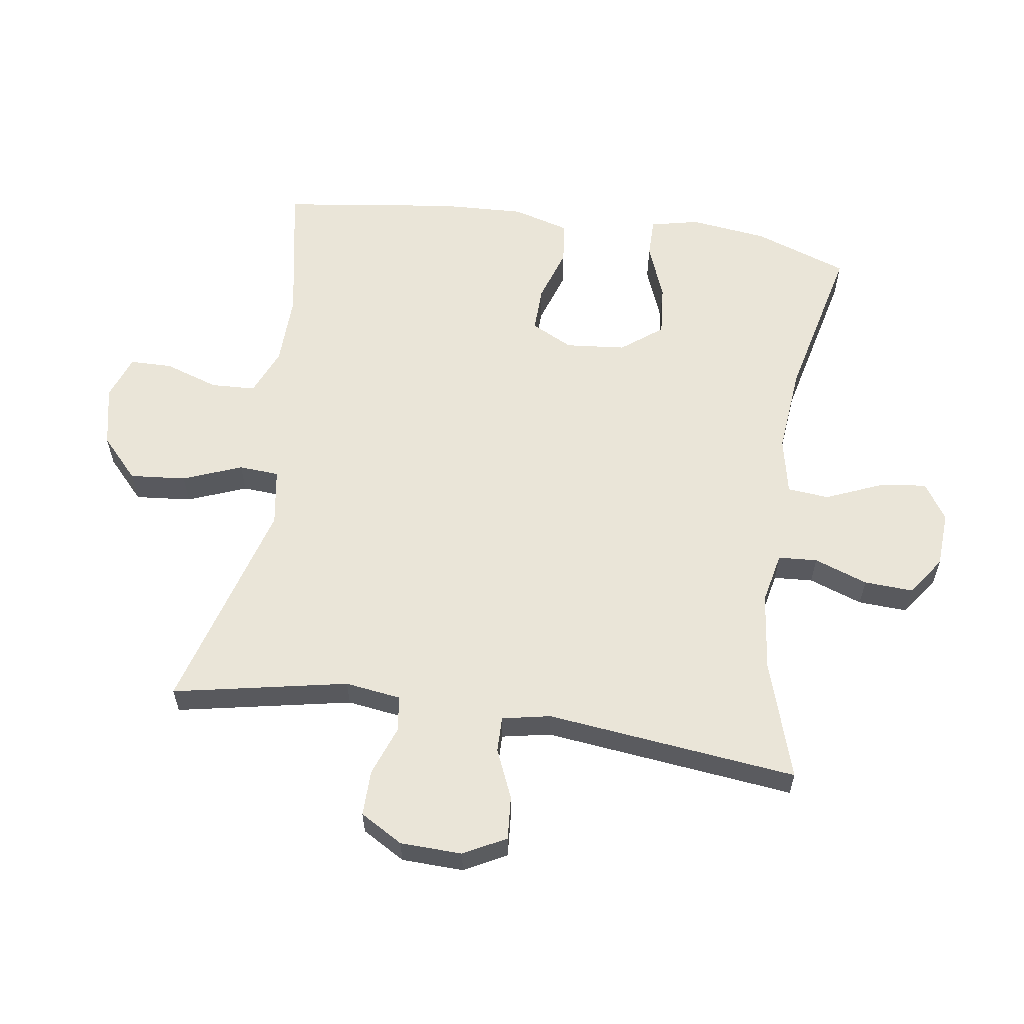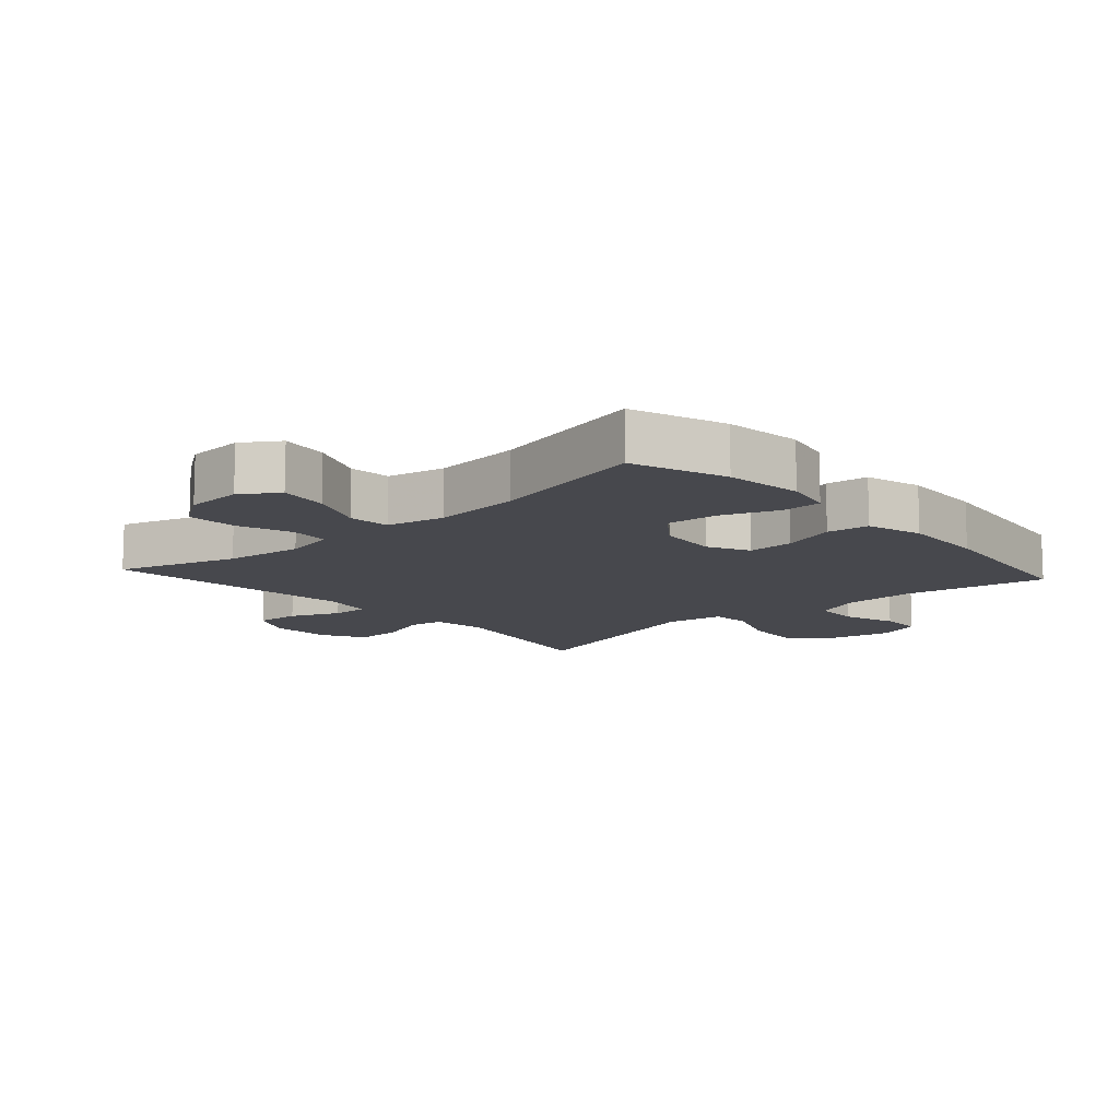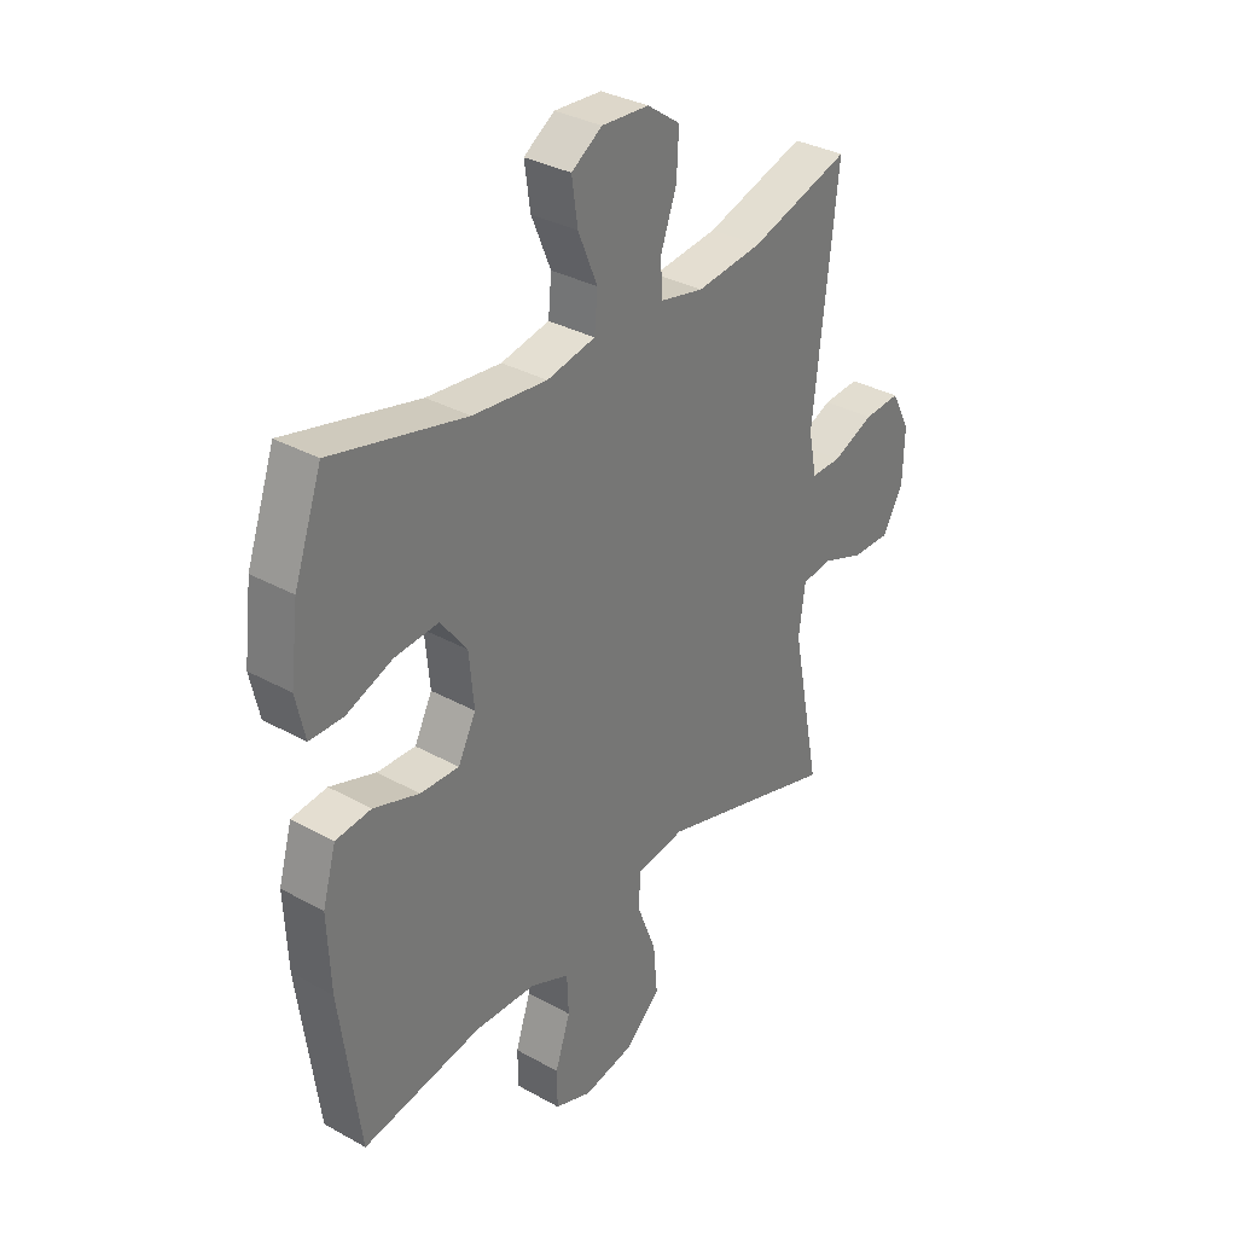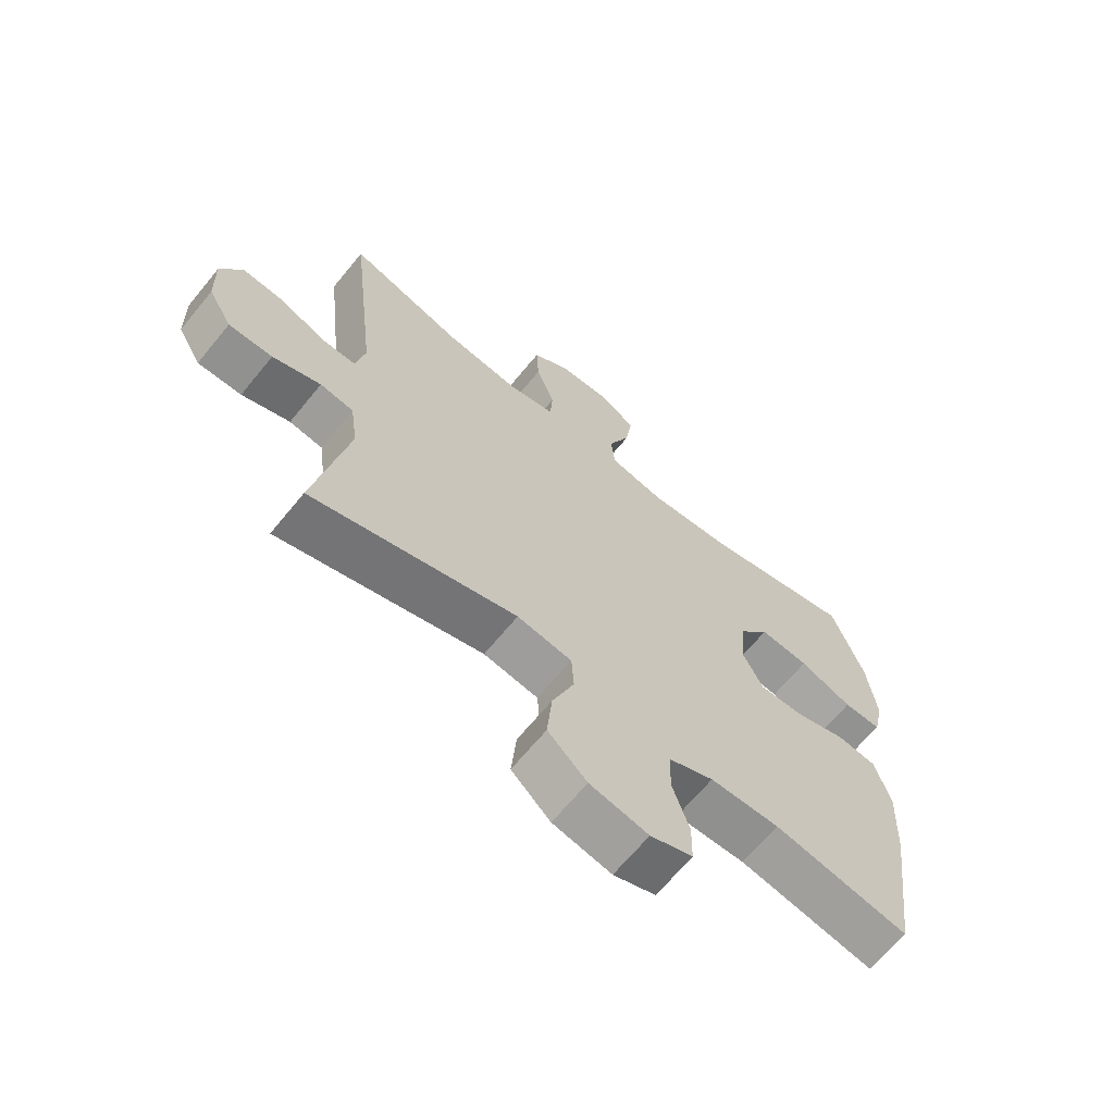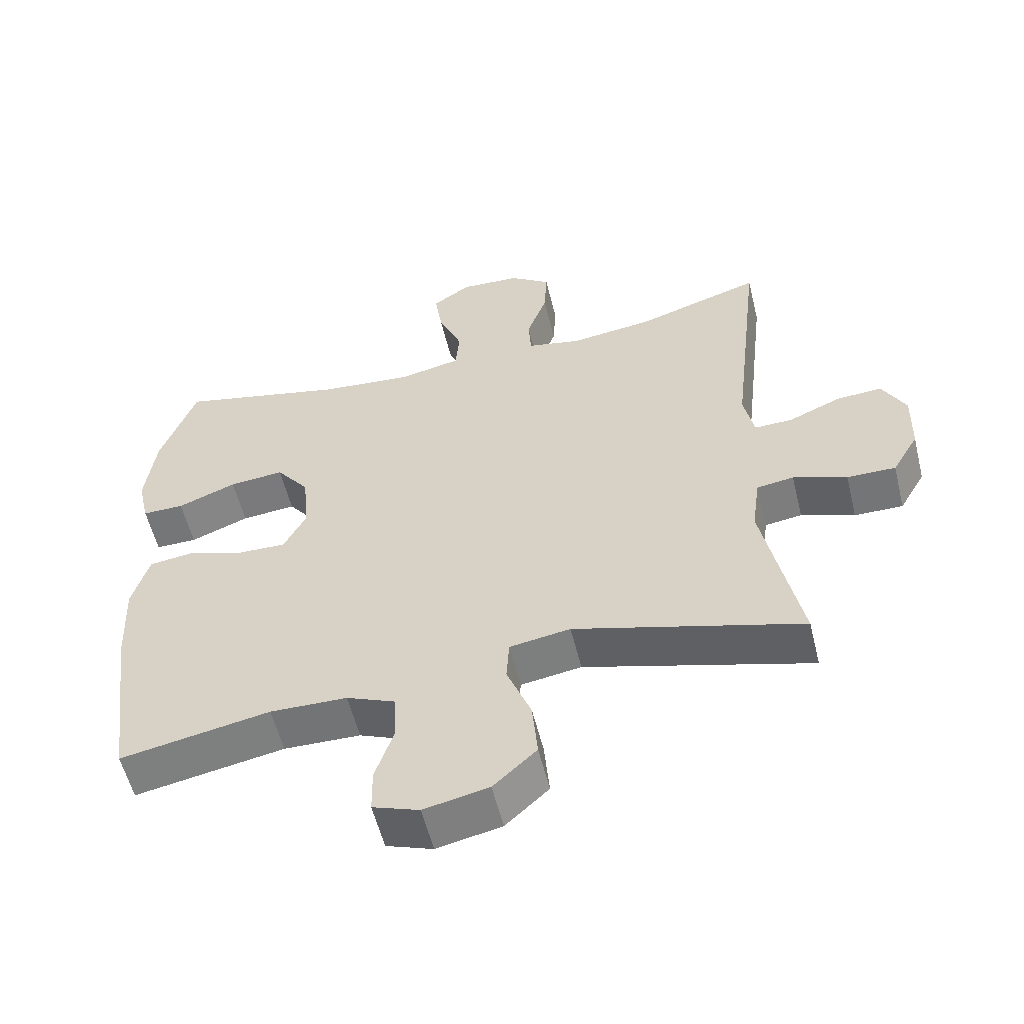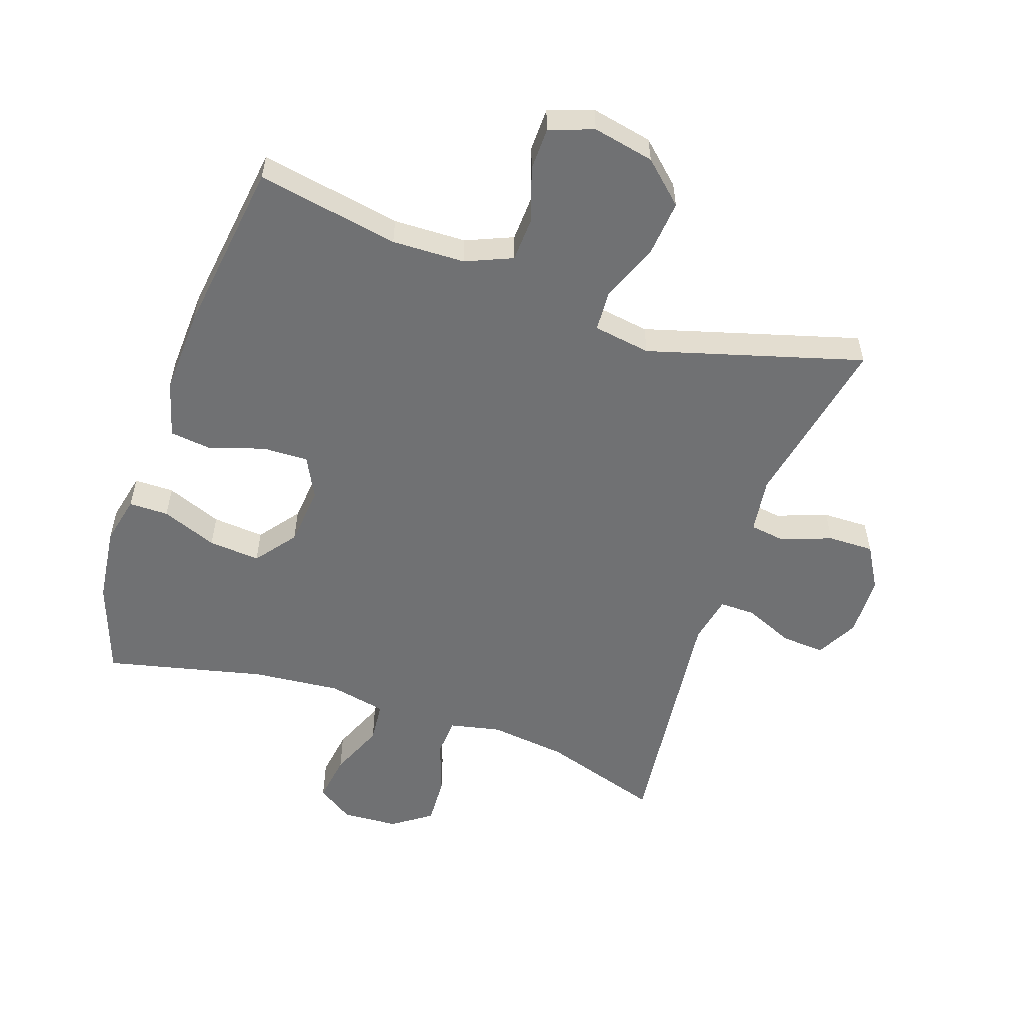
<metadata>
{"format":"obj","ext":"obj","renderer":"f3d","projection":"perspective","resolution":1024,"background":"white","views":[{"elev":59.6,"azim":-81.6,"up":"+Y"},{"elev":-11.7,"azim":41.9,"up":"+Y"},{"elev":33.1,"azim":127.5,"up":"+Z"},{"elev":-66.3,"azim":-39.3,"up":"+Z"},{"elev":-56.7,"azim":-166.2,"up":"+Z"},{"elev":-55.2,"azim":161.1,"up":"+Y"}]}
</metadata>
<code>
v -0.5 0.07 -0.5
v -0.446 0.07 -0.226
v -0.458 0.07 -0.139
v -0.513 0.07 -0.131
v -0.592 0.07 -0.16
v -0.664 0.07 -0.161
v -0.703 0.07 -0.094
v -0.706 0.07 0.003
v -0.671 0.07 0.069
v -0.603 0.07 0.064
v -0.526 0.07 0.031
v -0.47 0.07 0.03
v -0.455 0.07 0.106
v -0.5 0.07 0.5
v -0.314 0.07 0.441
v -0.192 0.07 0.426
v -0.112 0.07 0.443
v -0.108 0.07 0.504
v -0.138 0.07 0.588
v -0.142 0.07 0.665
v -0.081 0.07 0.708
v 0.007 0.07 0.713
v 0.064 0.07 0.675
v 0.053 0.07 0.599
v 0.017 0.07 0.513
v 0.023 0.07 0.448
v 0.113 0.07 0.429
v 0.251 0.07 0.442
v 0.5 0.07 0.5
v 0.552 0.07 0.353
v 0.567 0.07 0.232
v 0.55 0.07 0.156
v 0.488 0.07 0.156
v 0.401 0.07 0.19
v 0.32 0.07 0.197
v 0.271 0.07 0.133
v 0.262 0.07 0.039
v 0.295 0.07 -0.026
v 0.367 0.07 -0.024
v 0.452 0.07 0.004
v 0.518 0.07 -0.004
v 0.543 0.07 -0.092
v 0.537 0.07 -0.225
v 0.5 0.07 -0.5
v 0.278 0.07 -0.459
v 0.164 0.07 -0.462
v 0.091 0.07 -0.493
v 0.088 0.07 -0.563
v 0.116 0.07 -0.647
v 0.115 0.07 -0.714
v 0.046 0.07 -0.739
v -0.05 0.07 -0.719
v -0.114 0.07 -0.66
v -0.106 0.07 -0.572
v -0.07 0.07 -0.48
v -0.074 0.07 -0.417
v -0.164 0.07 -0.403
v -0.5 0 -0.5
v -0.446 0 -0.226
v -0.458 0 -0.139
v -0.513 0 -0.131
v -0.592 0 -0.16
v -0.664 0 -0.161
v -0.703 0 -0.094
v -0.706 0 0.003
v -0.671 0 0.069
v -0.603 0 0.064
v -0.526 0 0.031
v -0.47 0 0.03
v -0.455 0 0.106
v -0.5 0 0.5
v -0.314 0 0.441
v -0.192 0 0.426
v -0.112 0 0.443
v -0.108 0 0.504
v -0.138 0 0.588
v -0.142 0 0.665
v -0.081 0 0.708
v 0.007 0 0.713
v 0.064 0 0.675
v 0.053 0 0.599
v 0.017 0 0.513
v 0.023 0 0.448
v 0.113 0 0.429
v 0.251 0 0.442
v 0.5 0 0.5
v 0.552 0 0.353
v 0.567 0 0.232
v 0.55 0 0.156
v 0.488 0 0.156
v 0.401 0 0.19
v 0.32 0 0.197
v 0.271 0 0.133
v 0.262 0 0.039
v 0.295 0 -0.026
v 0.367 0 -0.024
v 0.452 0 0.004
v 0.518 0 -0.004
v 0.543 0 -0.092
v 0.537 0 -0.225
v 0.5 0 -0.5
v 0.278 0 -0.459
v 0.164 0 -0.462
v 0.091 0 -0.493
v 0.088 0 -0.563
v 0.116 0 -0.647
v 0.115 0 -0.714
v 0.046 0 -0.739
v -0.05 0 -0.719
v -0.114 0 -0.66
v -0.106 0 -0.572
v -0.07 0 -0.48
v -0.074 0 -0.417
v -0.164 0 -0.403
f 52 53 54 55
f 52 55 56
f 51 52 56
f 48 49 50 51
f 47 48 51 56
f 46 47 56
f 45 46 56
f 42 43 44 45
f 42 45 56 57
f 39 40 41 42
f 38 39 42 57
f 31 32 33 34
f 31 34 35
f 28 29 30 31
f 27 28 31 35
f 26 27 35 36
f 22 23 24 25
f 20 21 22 25
f 18 19 20 25
f 17 18 25 26
f 16 17 26 36
f 13 14 15
f 12 13 15 16
f 8 9 10 11
f 8 11 12
f 7 8 12
f 4 5 6 7
f 3 4 7 12
f 2 3 12 16
f 37 38 57 1
f 16 36 37
f 1 2 16 37
f 112 111 110 109
f 113 112 109
f 113 109 108
f 108 107 106 105
f 113 108 105 104
f 113 104 103
f 113 103 102
f 102 101 100 99
f 114 113 102 99
f 99 98 97 96
f 114 99 96 95
f 91 90 89 88
f 92 91 88
f 88 87 86 85
f 92 88 85 84
f 93 92 84 83
f 82 81 80 79
f 82 79 78 77
f 82 77 76 75
f 83 82 75 74
f 93 83 74 73
f 72 71 70
f 73 72 70 69
f 68 67 66 65
f 69 68 65
f 69 65 64
f 64 63 62 61
f 69 64 61 60
f 73 69 60 59
f 58 114 95 94
f 94 93 73
f 94 73 59 58
f 1 58 59 2
f 2 59 60 3
f 3 60 61 4
f 4 61 62 5
f 5 62 63 6
f 6 63 64 7
f 7 64 65 8
f 8 65 66 9
f 9 66 67 10
f 10 67 68 11
f 11 68 69 12
f 12 69 70 13
f 13 70 71 14
f 14 71 72 15
f 15 72 73 16
f 16 73 74 17
f 17 74 75 18
f 18 75 76 19
f 19 76 77 20
f 20 77 78 21
f 21 78 79 22
f 22 79 80 23
f 23 80 81 24
f 24 81 82 25
f 25 82 83 26
f 26 83 84 27
f 27 84 85 28
f 28 85 86 29
f 29 86 87 30
f 30 87 88 31
f 31 88 89 32
f 32 89 90 33
f 33 90 91 34
f 34 91 92 35
f 35 92 93 36
f 36 93 94 37
f 37 94 95 38
f 38 95 96 39
f 39 96 97 40
f 40 97 98 41
f 41 98 99 42
f 42 99 100 43
f 43 100 101 44
f 44 101 102 45
f 45 102 103 46
f 46 103 104 47
f 47 104 105 48
f 48 105 106 49
f 49 106 107 50
f 50 107 108 51
f 51 108 109 52
f 52 109 110 53
f 53 110 111 54
f 54 111 112 55
f 55 112 113 56
f 56 113 114 57
f 57 114 58 1

</code>
